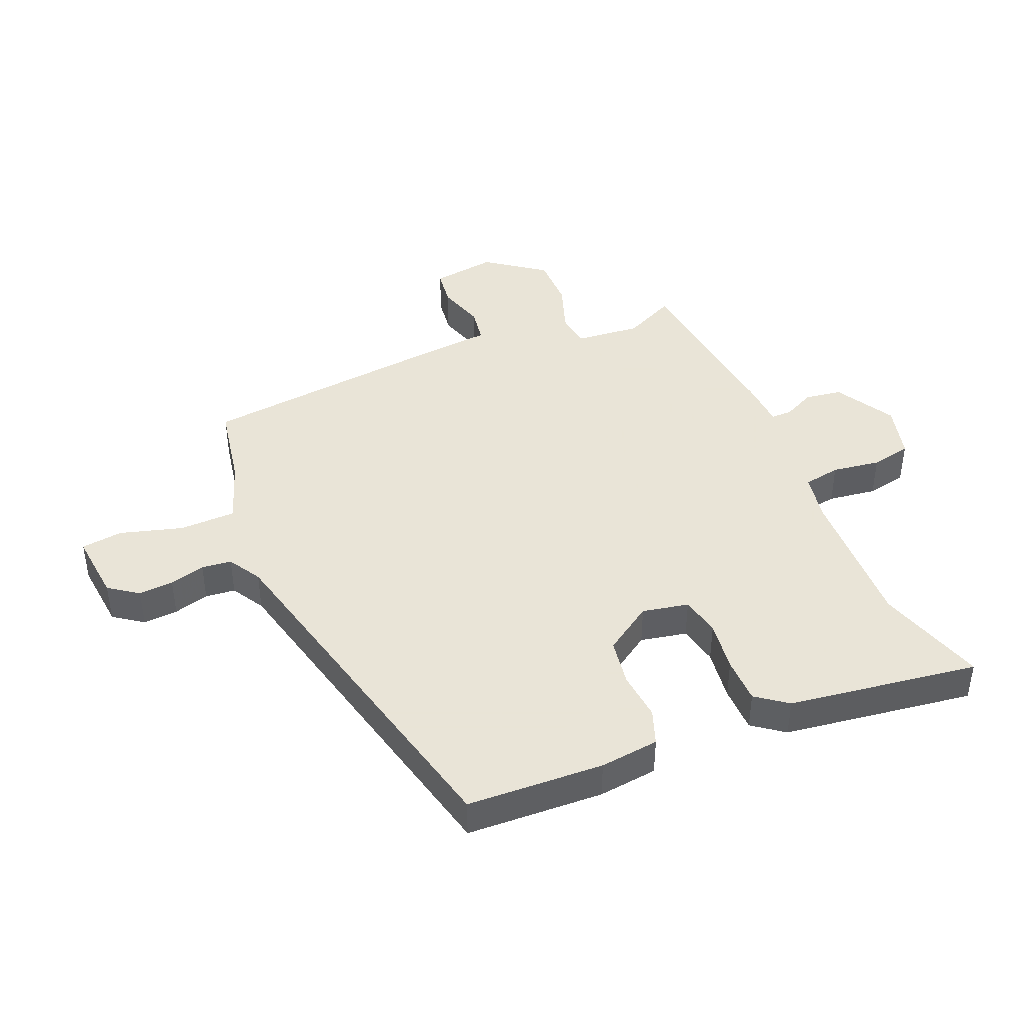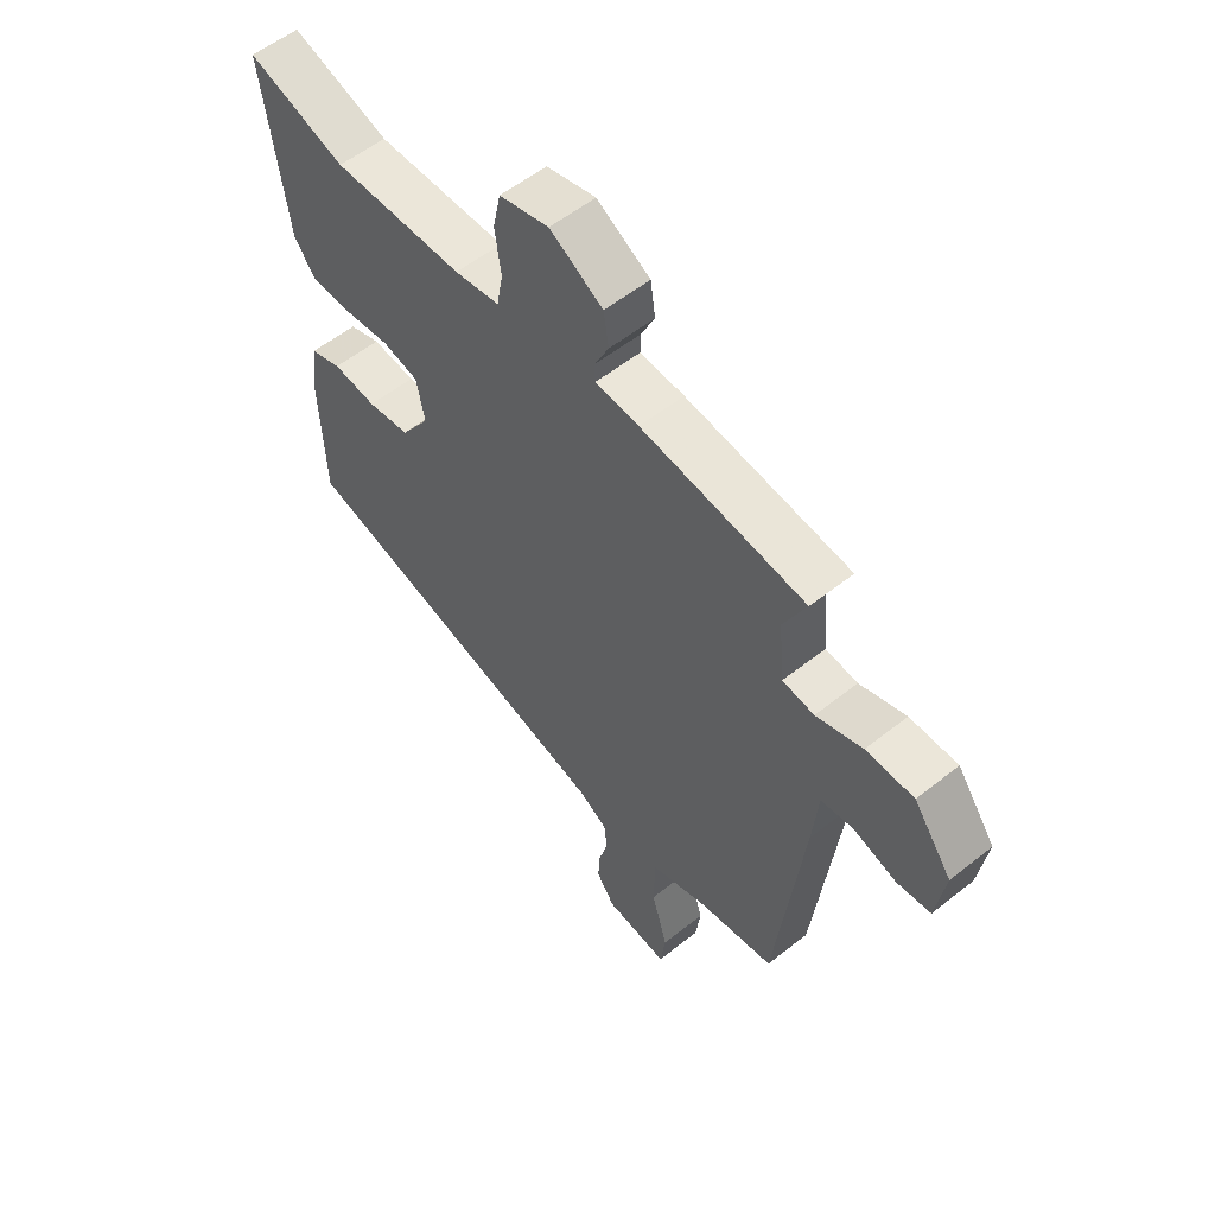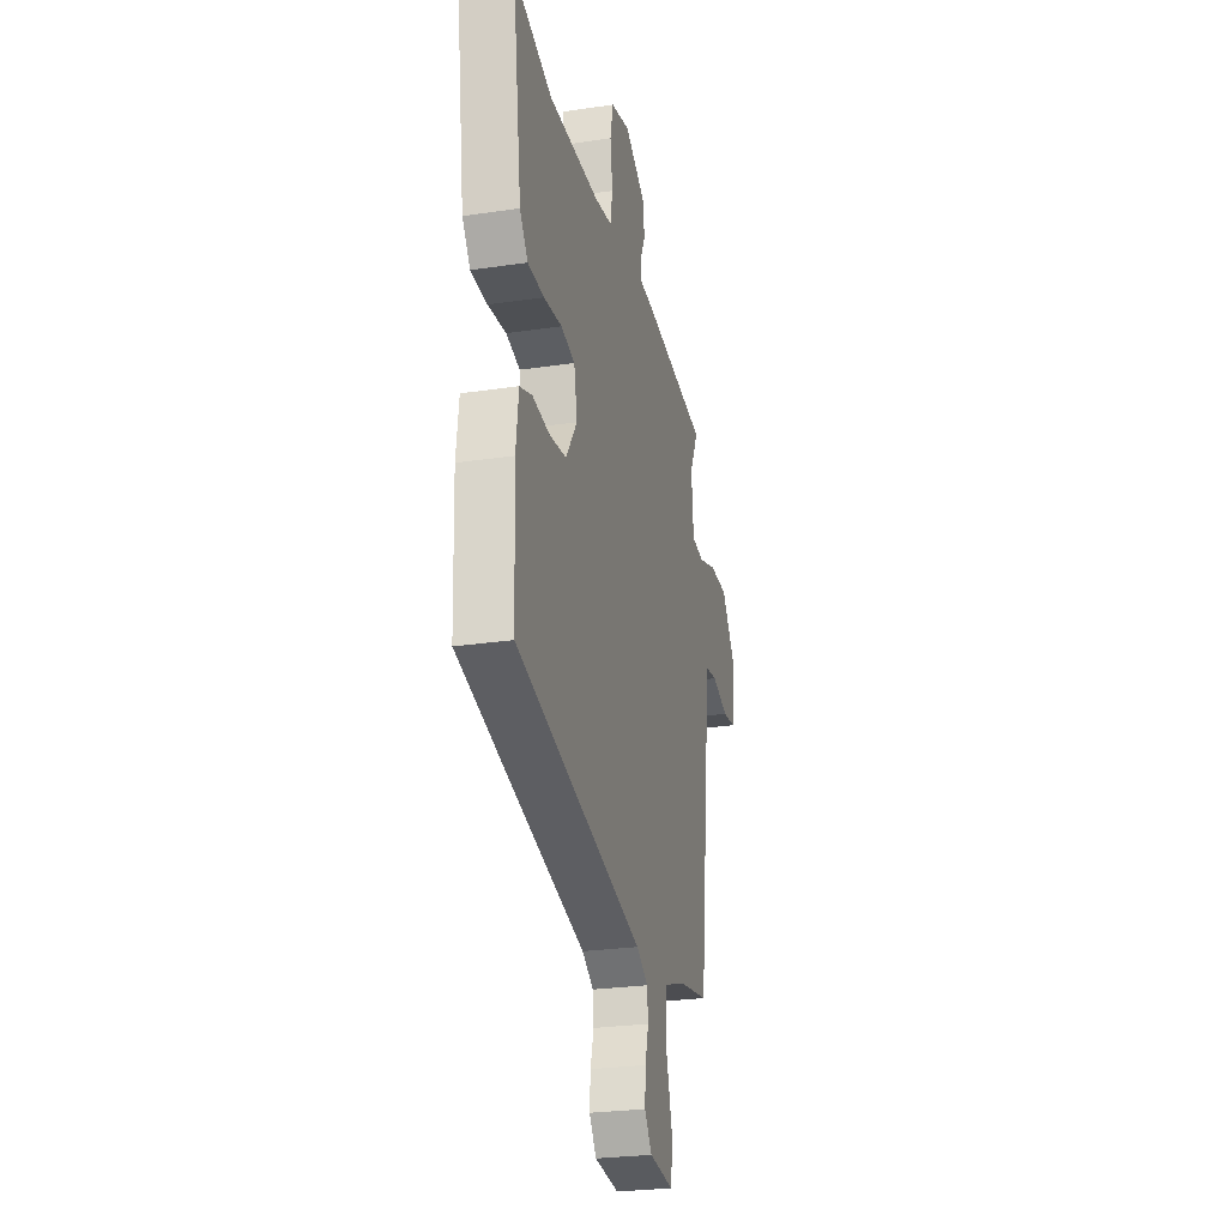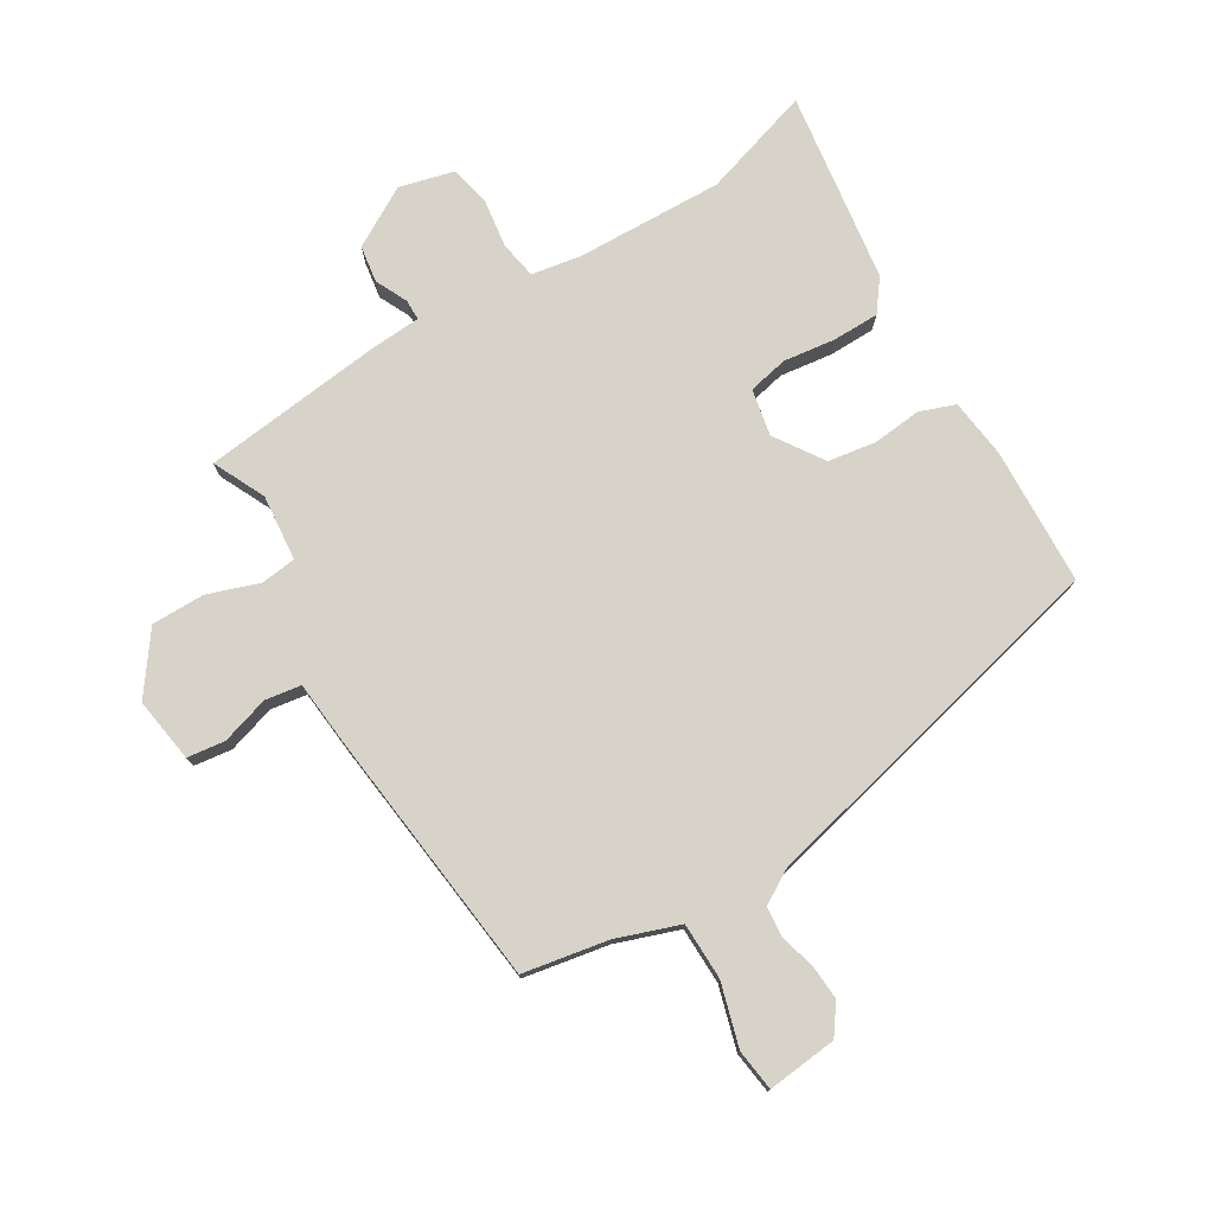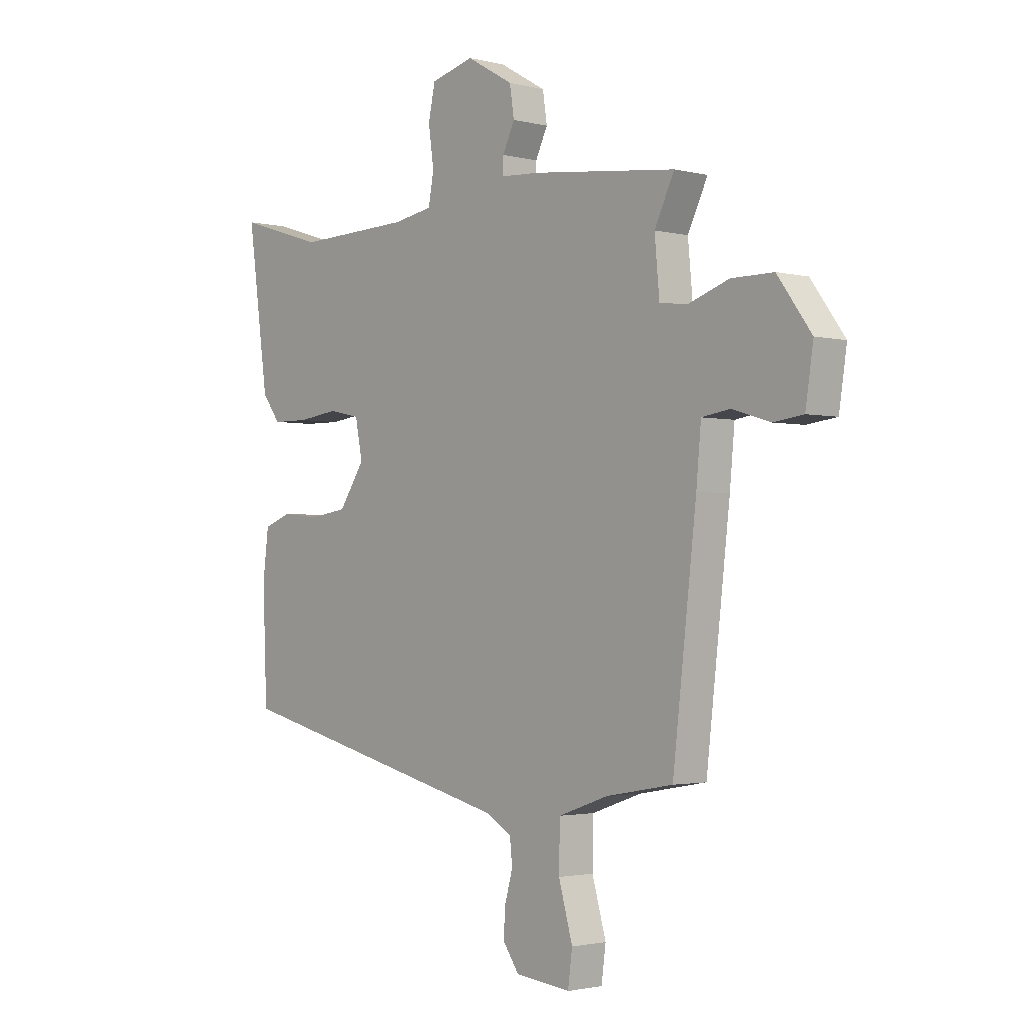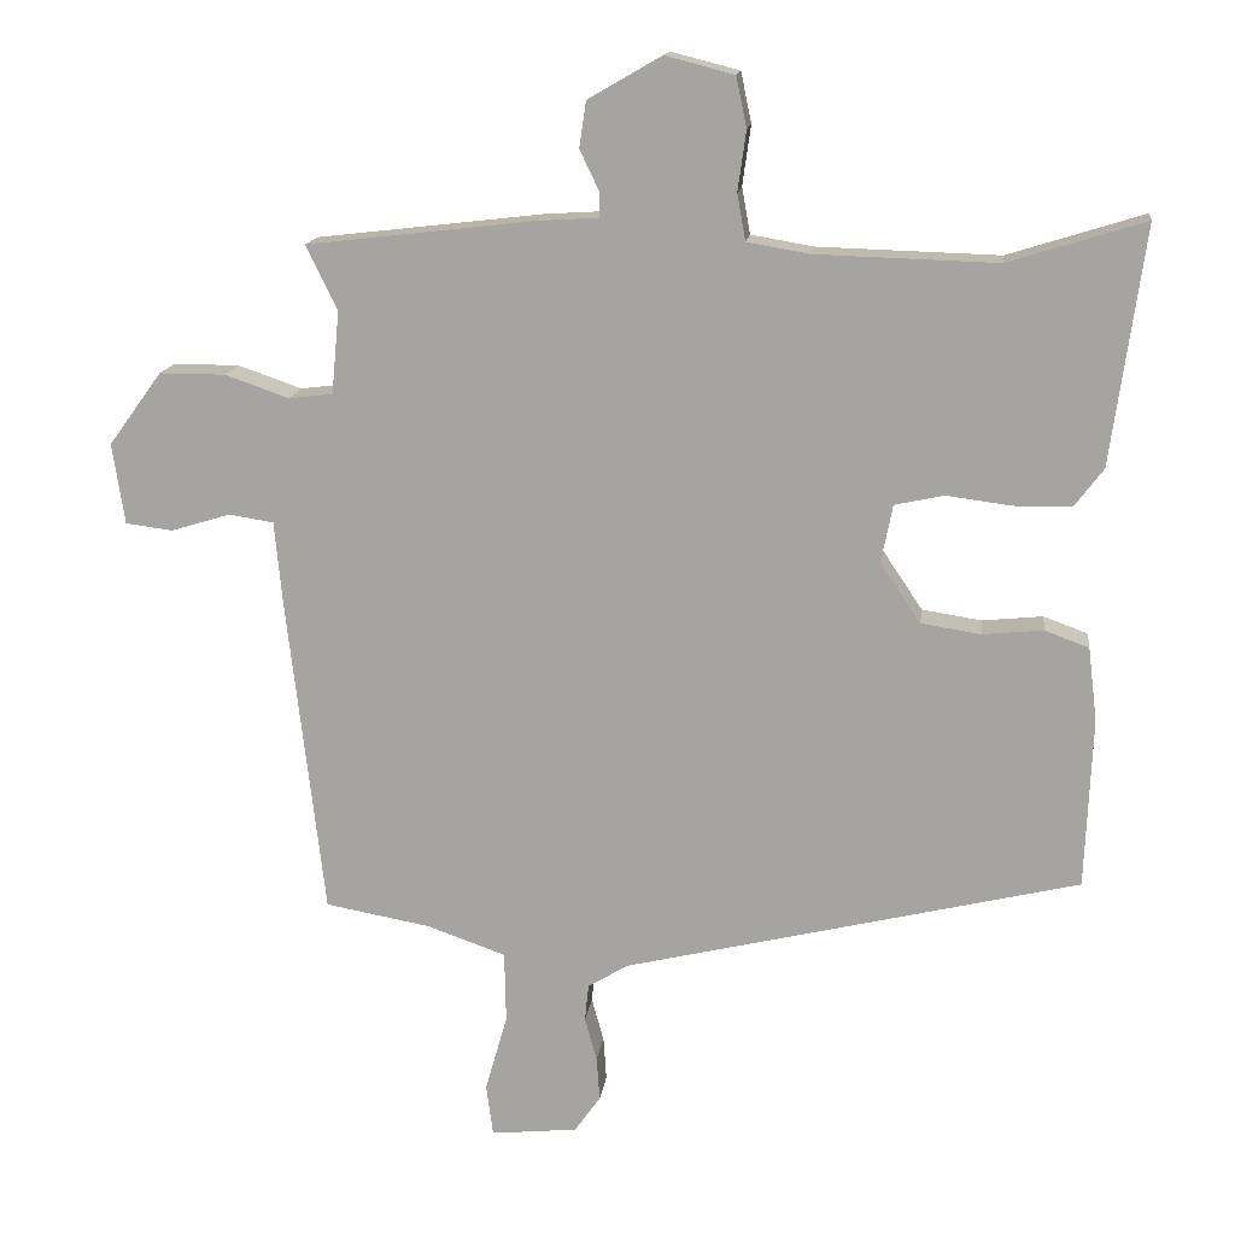
<metadata>
{"format":"obj","ext":"obj","renderer":"f3d","projection":"perspective","resolution":1024,"background":"white","views":[{"elev":42.8,"azim":-112.6,"up":"+Y"},{"elev":56.0,"azim":50.2,"up":"+Z"},{"elev":-26.2,"azim":-76.7,"up":"+Z"},{"elev":76.7,"azim":149.0,"up":"+Y"},{"elev":-2.1,"azim":48.6,"up":"+Z"},{"elev":15.0,"azim":-172.7,"up":"+Z"}]}
</metadata>
<code>
v 0.504 0.07 0.471
v 0.463 0.07 0.386
v 0.473 0.07 0.278
v 0.531 0.07 0.271
v 0.615 0.07 0.3
v 0.702 0.07 0.3
v 0.772 0.07 0.204
v 0.756 0.07 0.098
v 0.694 0.07 0.09
v 0.616 0.07 0.114
v 0.557 0.07 0.105
v 0.547 0.07 -0.002
v 0.498 0.07 -0.425
v 0.359 0.07 -0.45
v 0.256 0.07 -0.486
v 0.254 0.07 -0.579
v 0.283 0.07 -0.681
v 0.274 0.07 -0.749
v 0.16 0.07 -0.737
v 0.126 0.07 -0.689
v 0.13 0.07 -0.632
v 0.146 0.07 -0.574
v 0.141 0.07 -0.525
v 0.087 0.07 -0.493
v -0.51 0.07 -0.349
v -0.519 0.07 -0.125
v -0.507 0.07 -0.028
v -0.449 0.07 -0.007
v -0.369 0.07 -0.015
v -0.291 0.07 -0.003
v -0.238 0.07 0.076
v -0.253 0.07 0.152
v -0.318 0.07 0.166
v -0.403 0.07 0.155
v -0.479 0.07 0.156
v -0.517 0.07 0.207
v -0.56 0.07 0.519
v -0.381 0.07 0.463
v -0.142 0.07 0.47
v -0.06 0.07 0.484
v -0.049 0.07 0.545
v -0.06 0.07 0.624
v -0.046 0.07 0.69
v 0.044 0.07 0.713
v 0.141 0.07 0.657
v 0.15 0.07 0.597
v 0.125 0.07 0.545
v 0.125 0.07 0.511
v 0.205 0.07 0.506
v 0.504 0 0.471
v 0.463 0 0.386
v 0.473 0 0.278
v 0.531 0 0.271
v 0.615 0 0.3
v 0.702 0 0.3
v 0.772 0 0.204
v 0.756 0 0.098
v 0.694 0 0.09
v 0.616 0 0.114
v 0.557 0 0.105
v 0.547 0 -0.002
v 0.498 0 -0.425
v 0.359 0 -0.45
v 0.256 0 -0.486
v 0.254 0 -0.579
v 0.283 0 -0.681
v 0.274 0 -0.749
v 0.16 0 -0.737
v 0.126 0 -0.689
v 0.13 0 -0.632
v 0.146 0 -0.574
v 0.141 0 -0.525
v 0.087 0 -0.493
v -0.51 0 -0.349
v -0.519 0 -0.125
v -0.507 0 -0.028
v -0.449 0 -0.007
v -0.369 0 -0.015
v -0.291 0 -0.003
v -0.238 0 0.076
v -0.253 0 0.152
v -0.318 0 0.166
v -0.403 0 0.155
v -0.479 0 0.156
v -0.517 0 0.207
v -0.56 0 0.519
v -0.381 0 0.463
v -0.142 0 0.47
v -0.06 0 0.484
v -0.049 0 0.545
v -0.06 0 0.624
v -0.046 0 0.69
v 0.044 0 0.713
v 0.141 0 0.657
v 0.15 0 0.597
v 0.125 0 0.545
v 0.125 0 0.511
v 0.205 0 0.506
f 48 49 1 2
f 45 46 47
f 44 45 47
f 43 44 47
f 42 43 47
f 41 42 47
f 40 41 47 48
f 48 2 3
f 40 48 3
f 39 40 3
f 36 37 38
f 35 36 38
f 34 35 38
f 33 34 38
f 38 39 3
f 33 38 3
f 32 33 3
f 27 28 29
f 26 27 29
f 25 26 29
f 24 25 29
f 23 24 29 30
f 20 21 22
f 19 20 22
f 18 19 22
f 17 18 22
f 16 17 22
f 15 16 22 23
f 23 30 31
f 15 23 31
f 14 15 31
f 32 3 4
f 31 32 4
f 14 31 4
f 13 14 4
f 12 13 4
f 11 12 4
f 5 6 7
f 4 5 7
f 11 4 7
f 10 11 7
f 7 8 9 10
f 51 50 98 97
f 96 95 94
f 96 94 93
f 96 93 92
f 96 92 91
f 96 91 90
f 97 96 90 89
f 52 51 97
f 52 97 89
f 52 89 88
f 87 86 85
f 87 85 84
f 87 84 83
f 87 83 82
f 52 88 87
f 52 87 82
f 52 82 81
f 78 77 76
f 78 76 75
f 78 75 74
f 78 74 73
f 79 78 73 72
f 71 70 69
f 71 69 68
f 71 68 67
f 71 67 66
f 71 66 65
f 72 71 65 64
f 80 79 72
f 80 72 64
f 80 64 63
f 53 52 81
f 53 81 80
f 53 80 63
f 53 63 62
f 53 62 61
f 53 61 60
f 56 55 54
f 56 54 53
f 56 53 60
f 56 60 59
f 59 58 57 56
f 1 50 51 2
f 2 51 52 3
f 3 52 53 4
f 4 53 54 5
f 5 54 55 6
f 6 55 56 7
f 7 56 57 8
f 8 57 58 9
f 9 58 59 10
f 10 59 60 11
f 11 60 61 12
f 12 61 62 13
f 13 62 63 14
f 14 63 64 15
f 15 64 65 16
f 16 65 66 17
f 17 66 67 18
f 18 67 68 19
f 19 68 69 20
f 20 69 70 21
f 21 70 71 22
f 22 71 72 23
f 23 72 73 24
f 24 73 74 25
f 25 74 75 26
f 26 75 76 27
f 27 76 77 28
f 28 77 78 29
f 29 78 79 30
f 30 79 80 31
f 31 80 81 32
f 32 81 82 33
f 33 82 83 34
f 34 83 84 35
f 35 84 85 36
f 36 85 86 37
f 37 86 87 38
f 38 87 88 39
f 39 88 89 40
f 40 89 90 41
f 41 90 91 42
f 42 91 92 43
f 43 92 93 44
f 44 93 94 45
f 45 94 95 46
f 46 95 96 47
f 47 96 97 48
f 48 97 98 49
f 49 98 50 1

</code>
